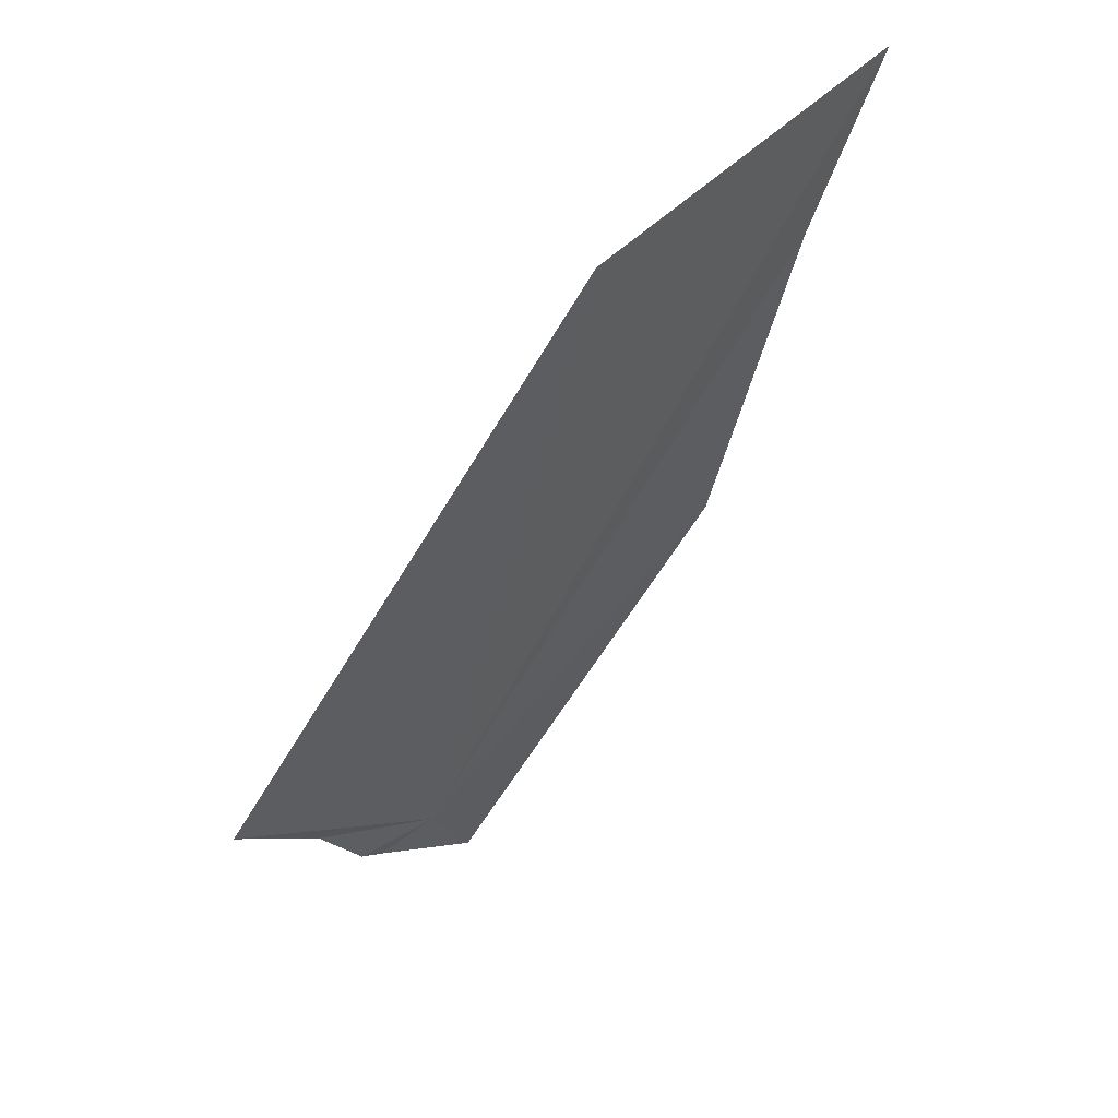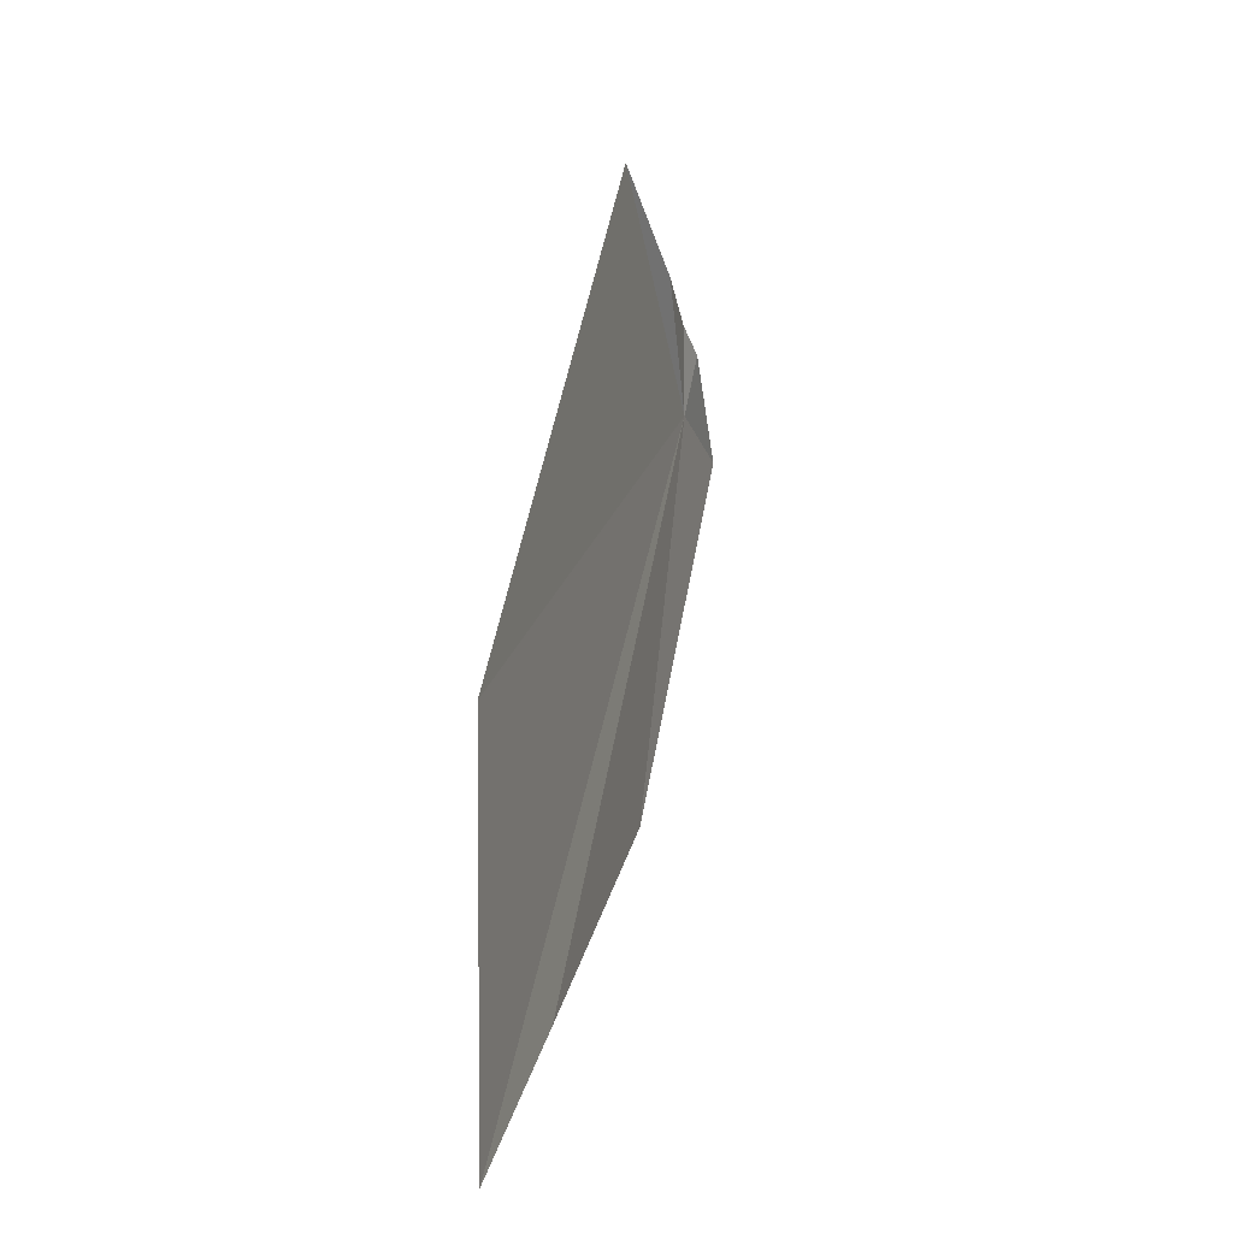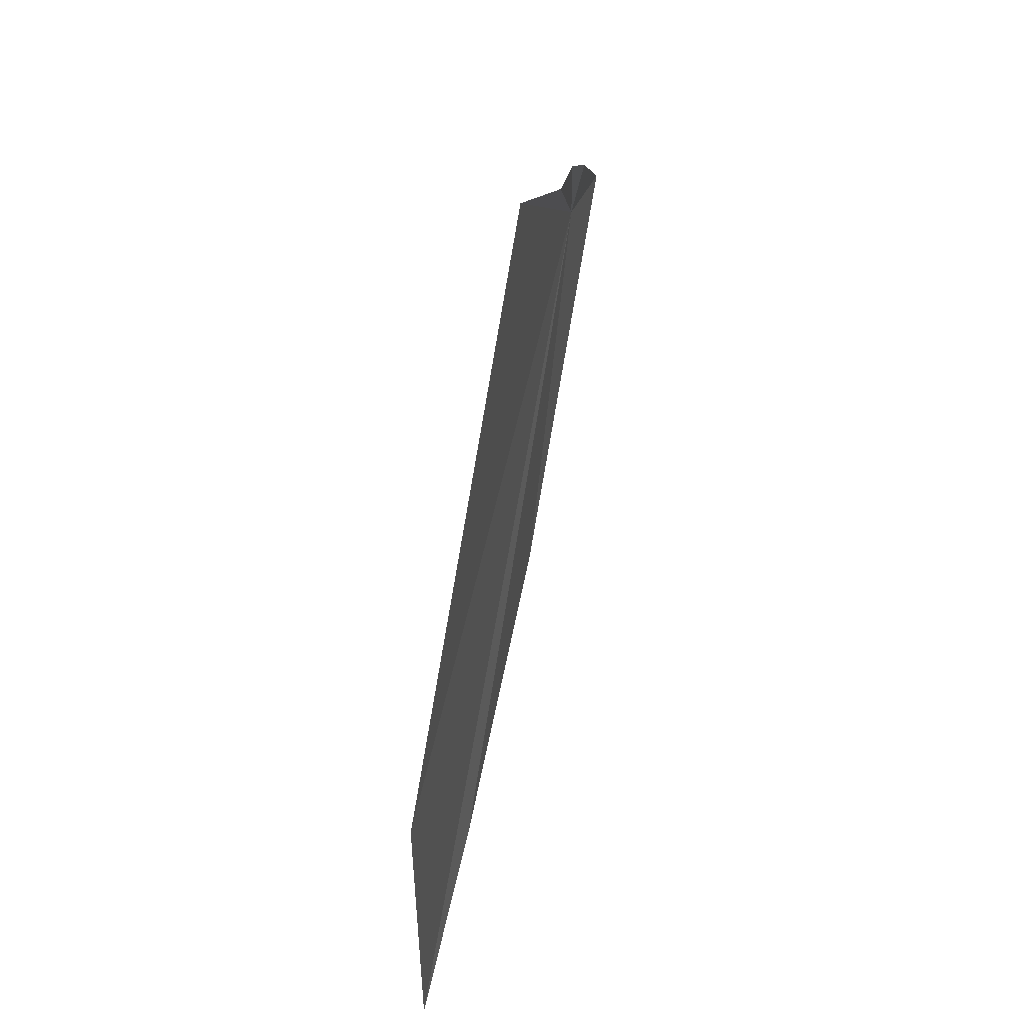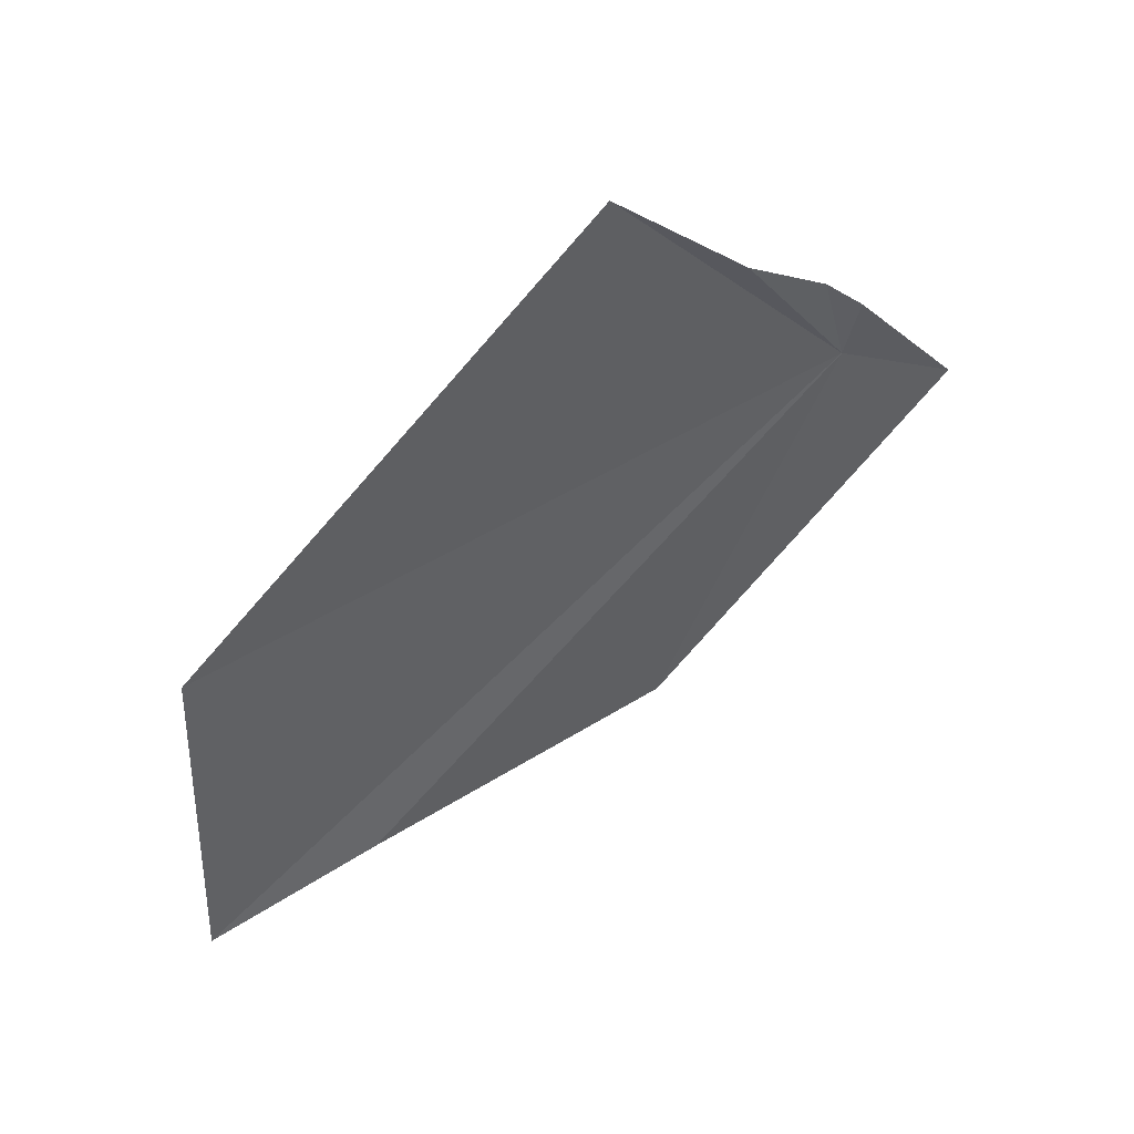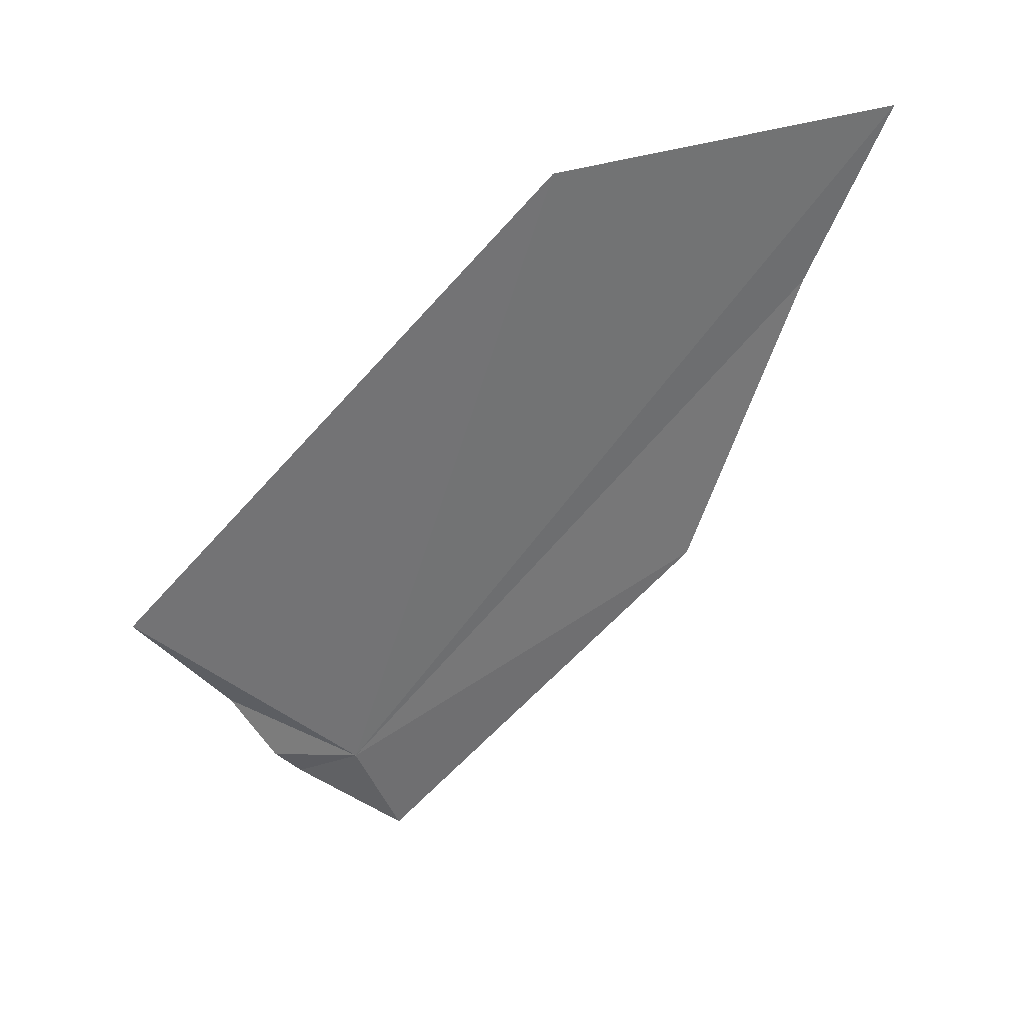
<metadata>
{"format":"obj","ext":"obj","renderer":"f3d","projection":"perspective","resolution":1024,"background":"white","views":[{"elev":55.2,"azim":46.6,"up":"+Y"},{"elev":3.3,"azim":-164.6,"up":"+Z"},{"elev":50.6,"azim":-165.3,"up":"+Z"},{"elev":41.7,"azim":-109.2,"up":"+Z"},{"elev":35.4,"azim":69.7,"up":"+Y"}]}
</metadata>
<code>
v -5.199 32.96 -19.83
v -5.217 32.08 -20.18
v -5.208 34.28 -22.74
v -5.277 36.63 -23.63
v -5.291 33.77 -18.87
v -5.229 34.74 -18.17
v -5.264 37.99 -24.26
v -5.234 37.91 -21.53
v -5.276 32.87 -19.38
v -5.238 33.15 -19.17
f 1 3 2
f 1 4 3
f 1 5 6
f 1 7 4
f 1 6 8
f 1 2 9
f 1 8 7
f 1 9 10
f 1 10 5

</code>
